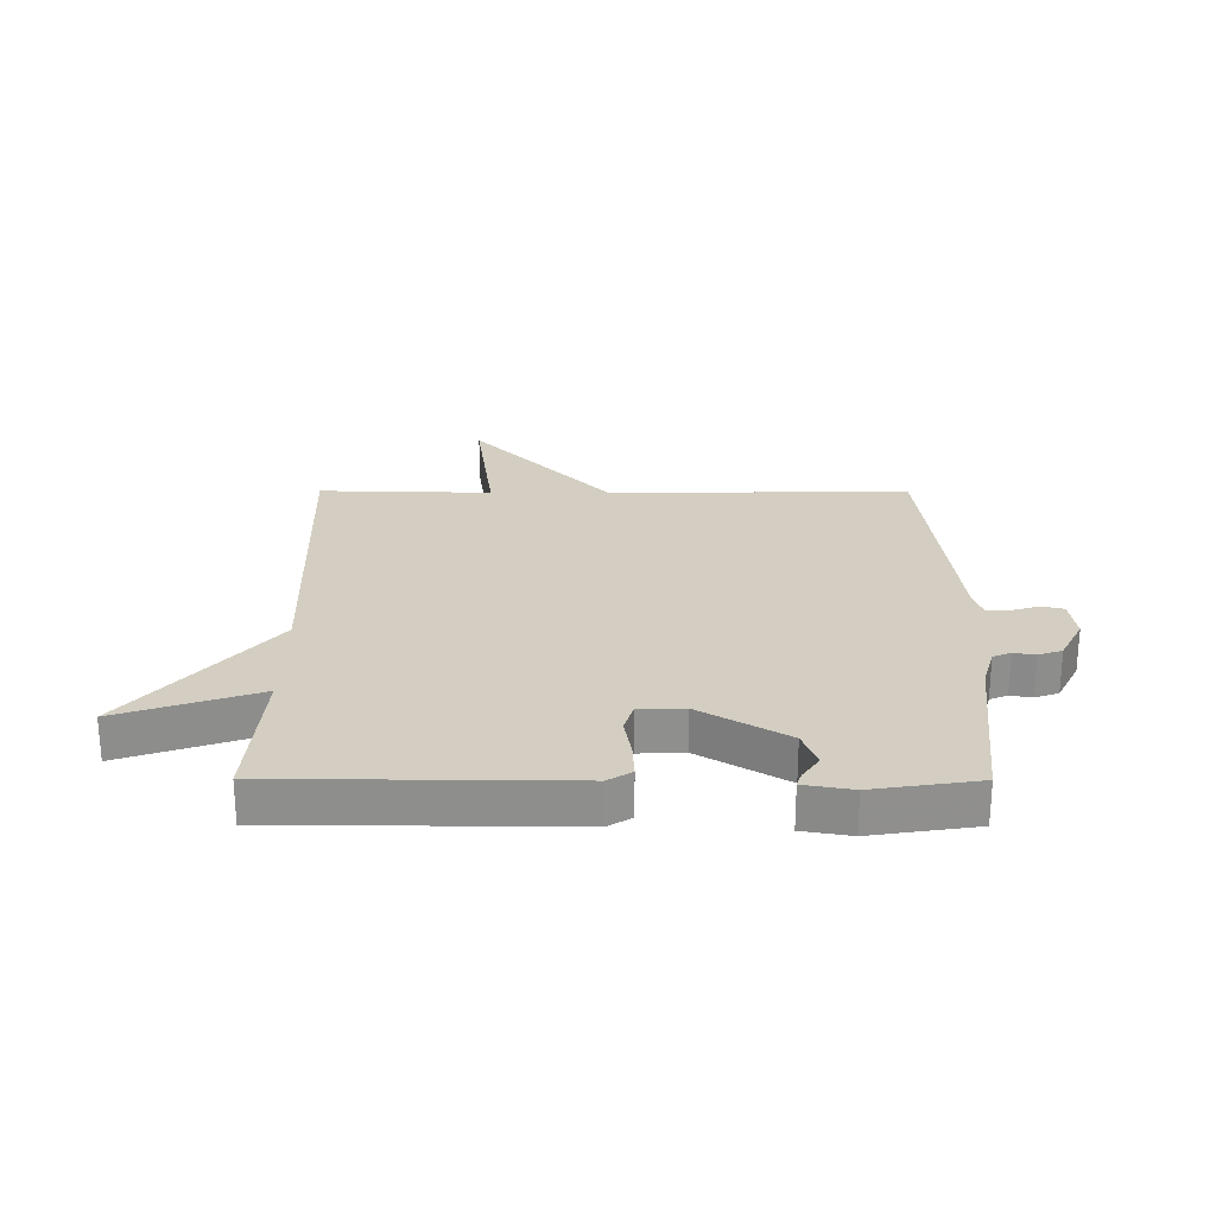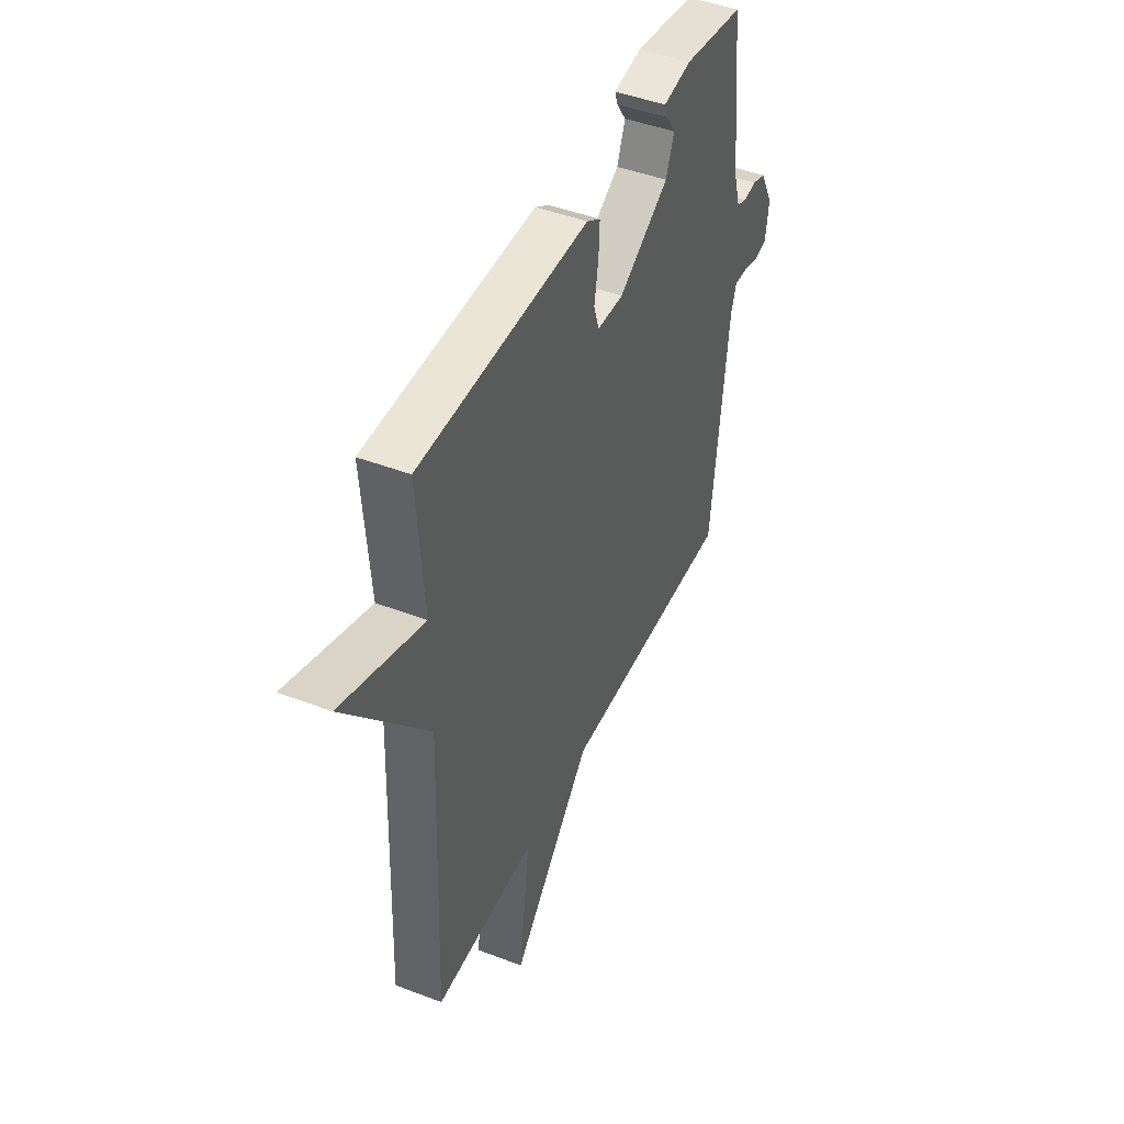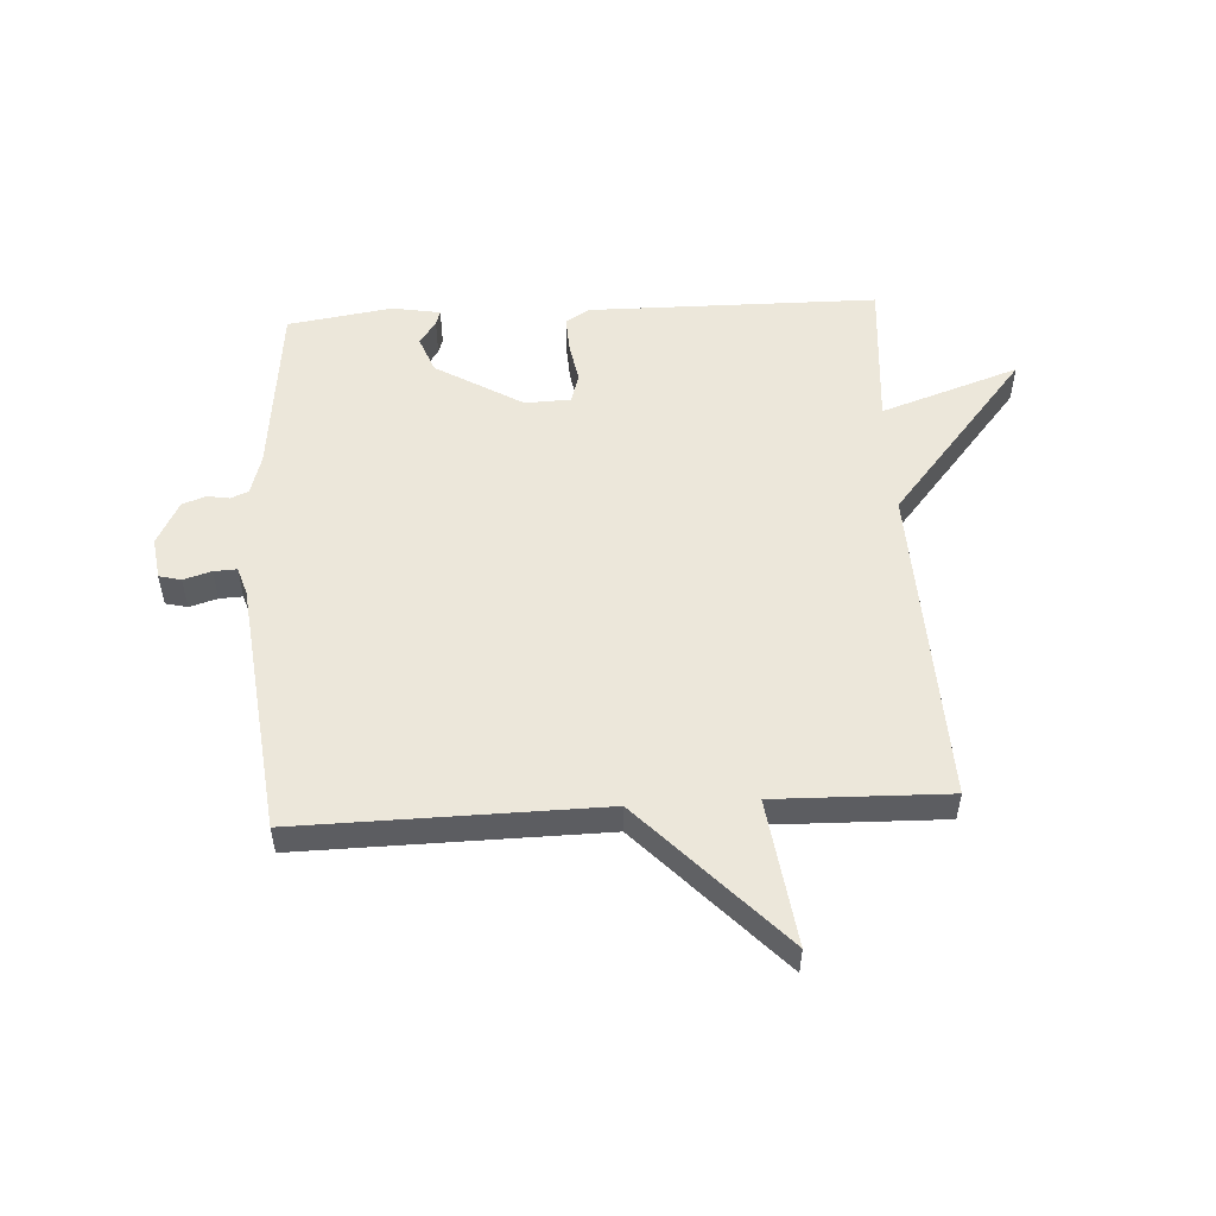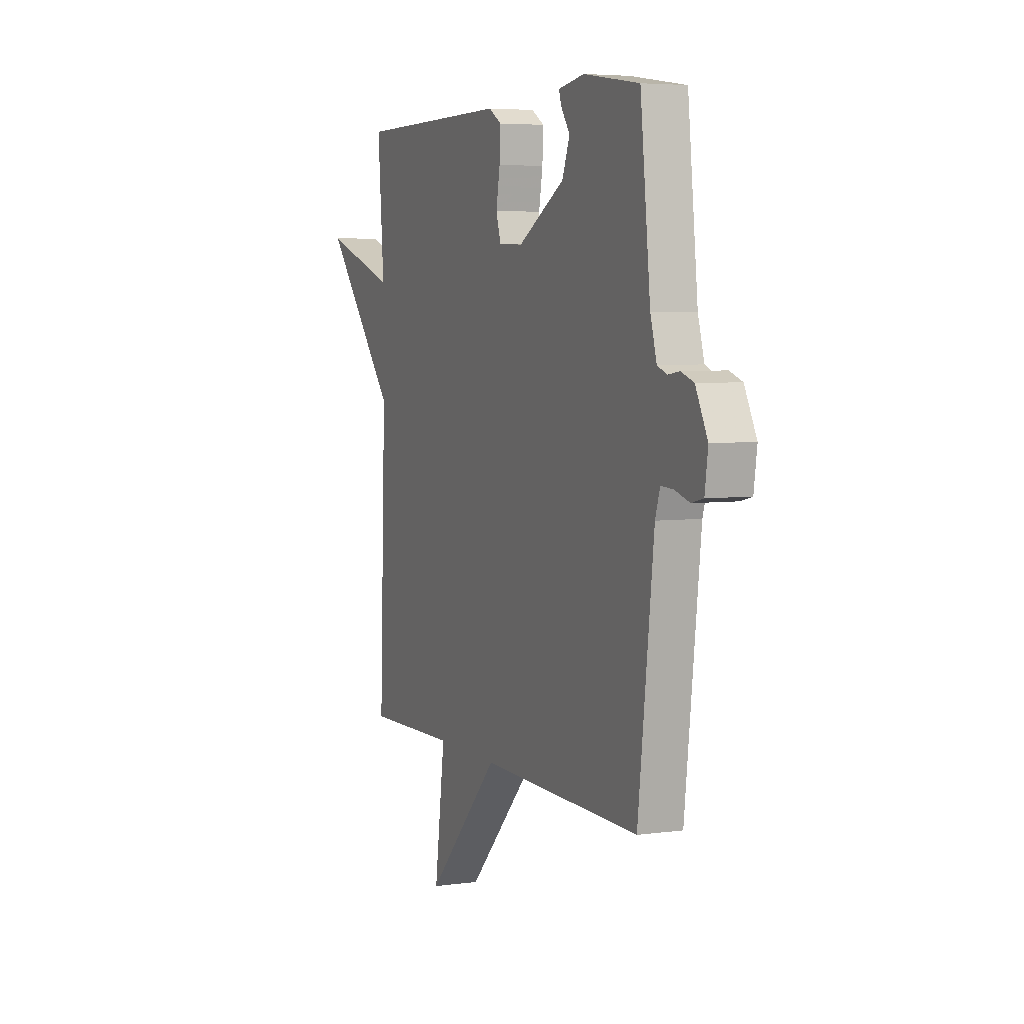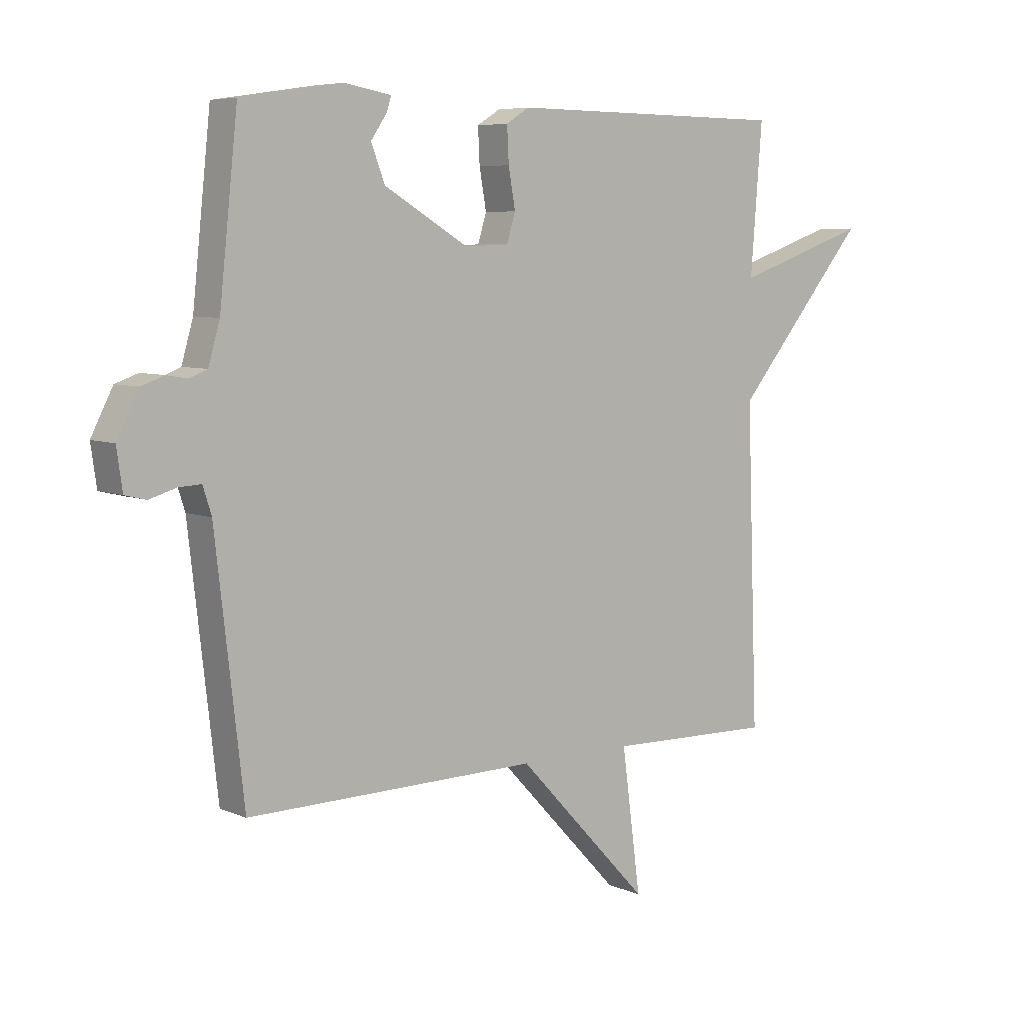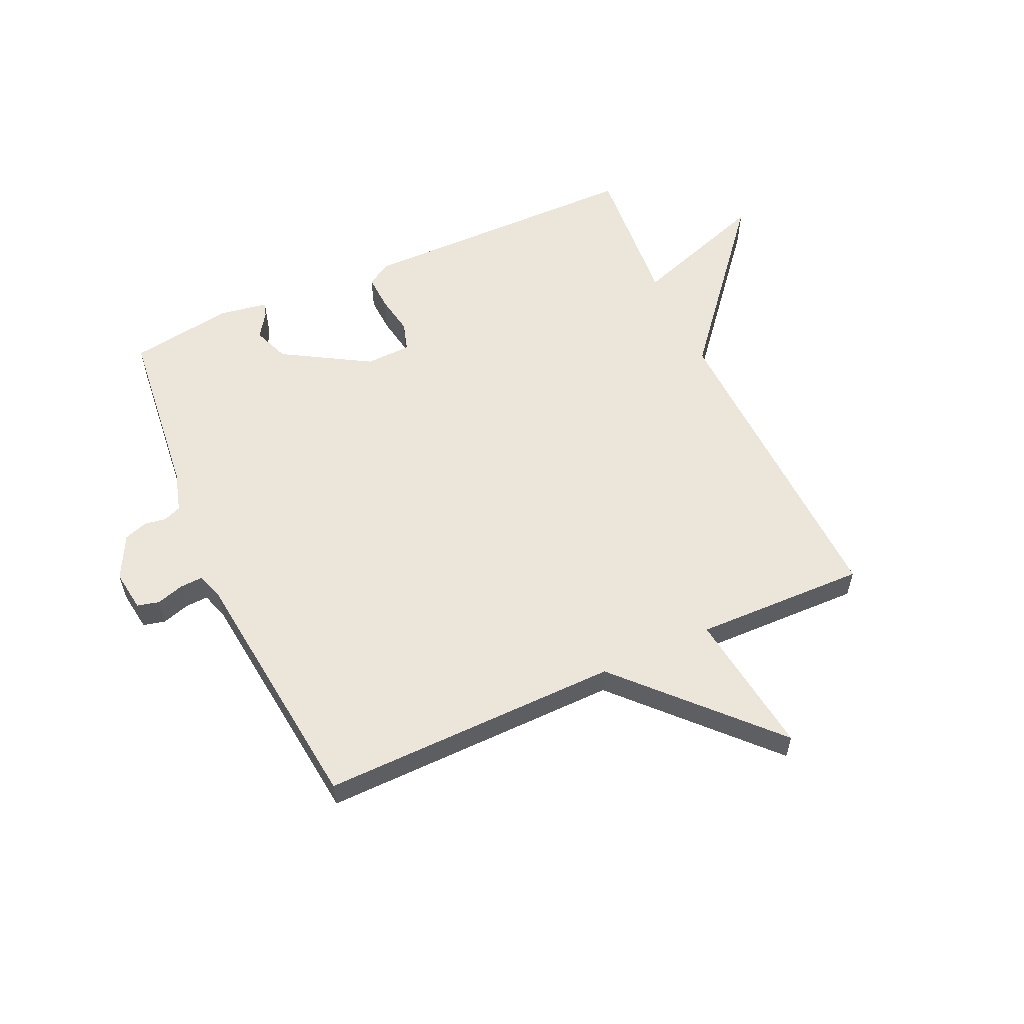
<metadata>
{"format":"obj","ext":"obj","renderer":"f3d","projection":"perspective","resolution":1024,"background":"white","views":[{"elev":25.1,"azim":0.2,"up":"+Y"},{"elev":45.3,"azim":-66.2,"up":"+Z"},{"elev":52.8,"azim":176.7,"up":"+Y"},{"elev":5.1,"azim":66.8,"up":"+Z"},{"elev":6.5,"azim":141.1,"up":"+Z"},{"elev":57.3,"azim":155.5,"up":"+Y"}]}
</metadata>
<code>
v 0.5 0.07 -0.5
v -0.009 0.07 -0.493
v -0.242 0.07 -0.74
v -0.209 0.07 -0.493
v -0.5 0.07 -0.5
v -0.48 0.07 0.046
v -0.714 0.07 0.326
v -0.48 0.07 0.246
v -0.5 0.07 0.5
v -0.011 0.07 0.504
v 0.029 0.07 0.479
v 0.026 0.07 0.418
v 0.014 0.07 0.35
v 0.029 0.07 0.301
v 0.106 0.07 0.298
v 0.253 0.07 0.385
v 0.277 0.07 0.447
v 0.249 0.07 0.488
v 0.241 0.07 0.513
v 0.323 0.07 0.527
v 0.5 0.07 0.5
v 0.532 0.07 0.202
v 0.552 0.07 0.133
v 0.582 0.07 0.121
v 0.619 0.07 0.127
v 0.659 0.07 0.113
v 0.697 0.07 0.039
v 0.687 0.07 -0.031
v 0.65 0.07 -0.04
v 0.603 0.07 -0.026
v 0.564 0.07 -0.024
v 0.549 0.07 -0.071
v 0.5 0 -0.5
v -0.009 0 -0.493
v -0.242 0 -0.74
v -0.209 0 -0.493
v -0.5 0 -0.5
v -0.48 0 0.046
v -0.714 0 0.326
v -0.48 0 0.246
v -0.5 0 0.5
v -0.011 0 0.504
v 0.029 0 0.479
v 0.026 0 0.418
v 0.014 0 0.35
v 0.029 0 0.301
v 0.106 0 0.298
v 0.253 0 0.385
v 0.277 0 0.447
v 0.249 0 0.488
v 0.241 0 0.513
v 0.323 0 0.527
v 0.5 0 0.5
v 0.532 0 0.202
v 0.552 0 0.133
v 0.582 0 0.121
v 0.619 0 0.127
v 0.659 0 0.113
v 0.697 0 0.039
v 0.687 0 -0.031
v 0.65 0 -0.04
v 0.603 0 -0.026
v 0.564 0 -0.024
v 0.549 0 -0.071
f 28 29 30
f 27 28 30
f 26 27 30
f 25 26 30
f 24 25 30
f 23 24 30 31
f 22 23 31 32
f 20 21 22
f 19 20 22
f 18 19 22
f 17 18 22
f 32 1 2
f 22 32 2
f 17 22 2
f 16 17 2
f 11 12 13
f 10 11 13
f 9 10 13
f 8 9 13
f 8 13 14
f 6 7 8
f 6 8 14 15
f 4 5 6 15
f 4 15 16
f 3 4 16
f 2 3 16
f 62 61 60
f 62 60 59
f 62 59 58
f 62 58 57
f 62 57 56
f 63 62 56 55
f 64 63 55 54
f 54 53 52
f 54 52 51
f 54 51 50
f 54 50 49
f 34 33 64
f 34 64 54
f 34 54 49
f 34 49 48
f 45 44 43
f 45 43 42
f 45 42 41
f 45 41 40
f 46 45 40
f 40 39 38
f 47 46 40 38
f 47 38 37 36
f 48 47 36
f 48 36 35
f 48 35 34
f 1 33 34 2
f 2 34 35 3
f 3 35 36 4
f 4 36 37 5
f 5 37 38 6
f 6 38 39 7
f 7 39 40 8
f 8 40 41 9
f 9 41 42 10
f 10 42 43 11
f 11 43 44 12
f 12 44 45 13
f 13 45 46 14
f 14 46 47 15
f 15 47 48 16
f 16 48 49 17
f 17 49 50 18
f 18 50 51 19
f 19 51 52 20
f 20 52 53 21
f 21 53 54 22
f 22 54 55 23
f 23 55 56 24
f 24 56 57 25
f 25 57 58 26
f 26 58 59 27
f 27 59 60 28
f 28 60 61 29
f 29 61 62 30
f 30 62 63 31
f 31 63 64 32
f 32 64 33 1

</code>
